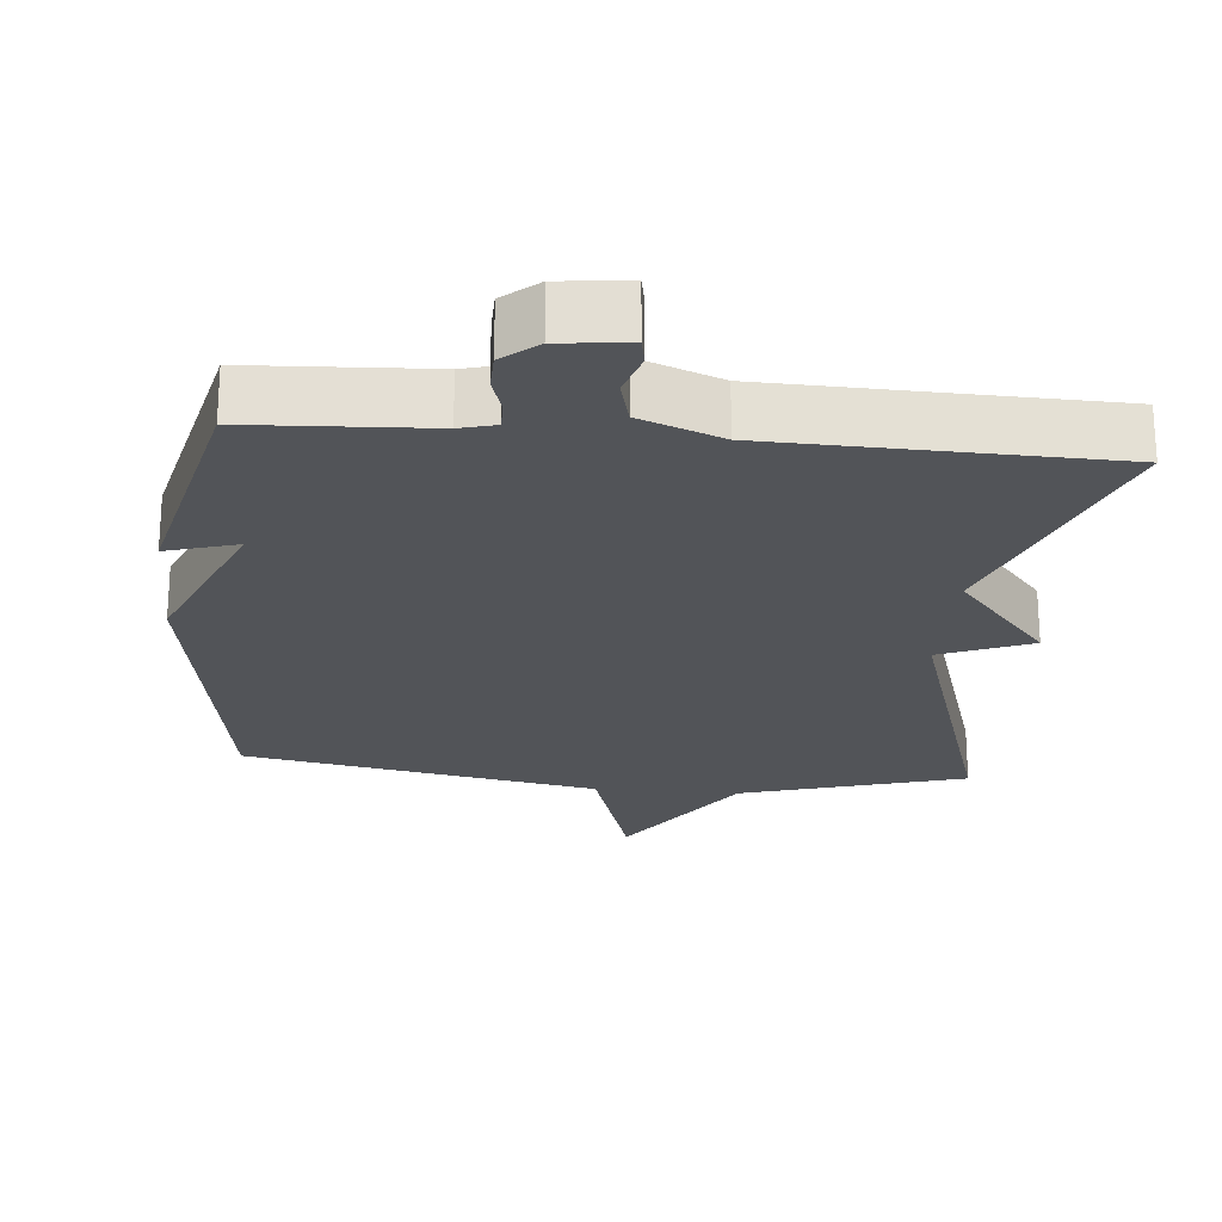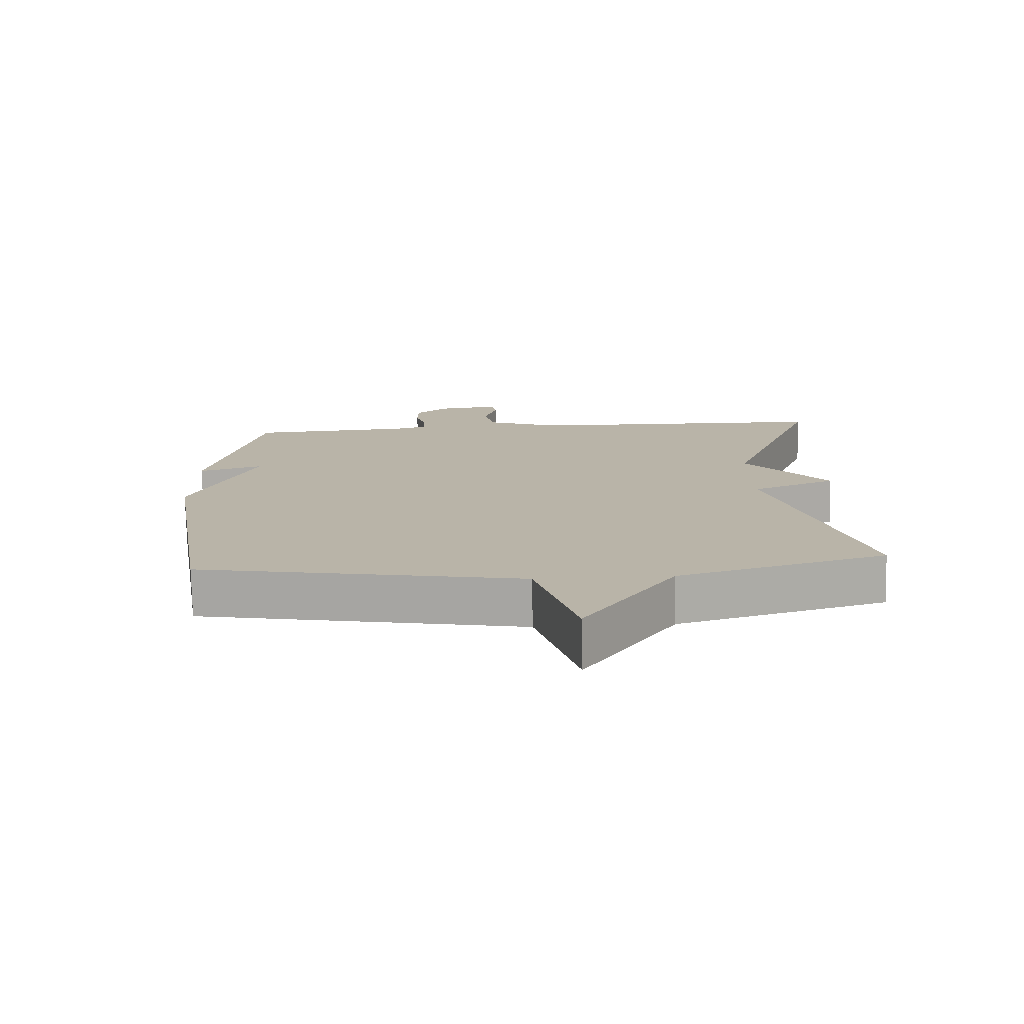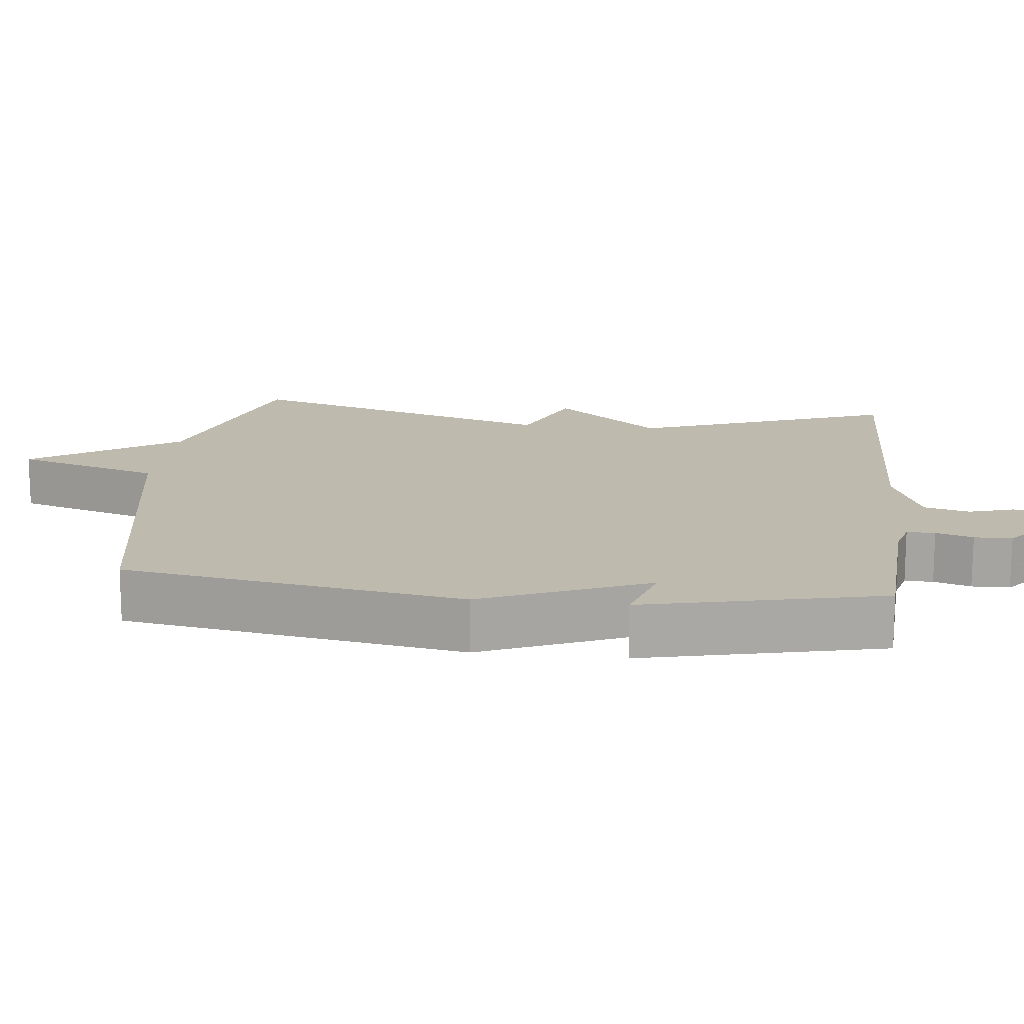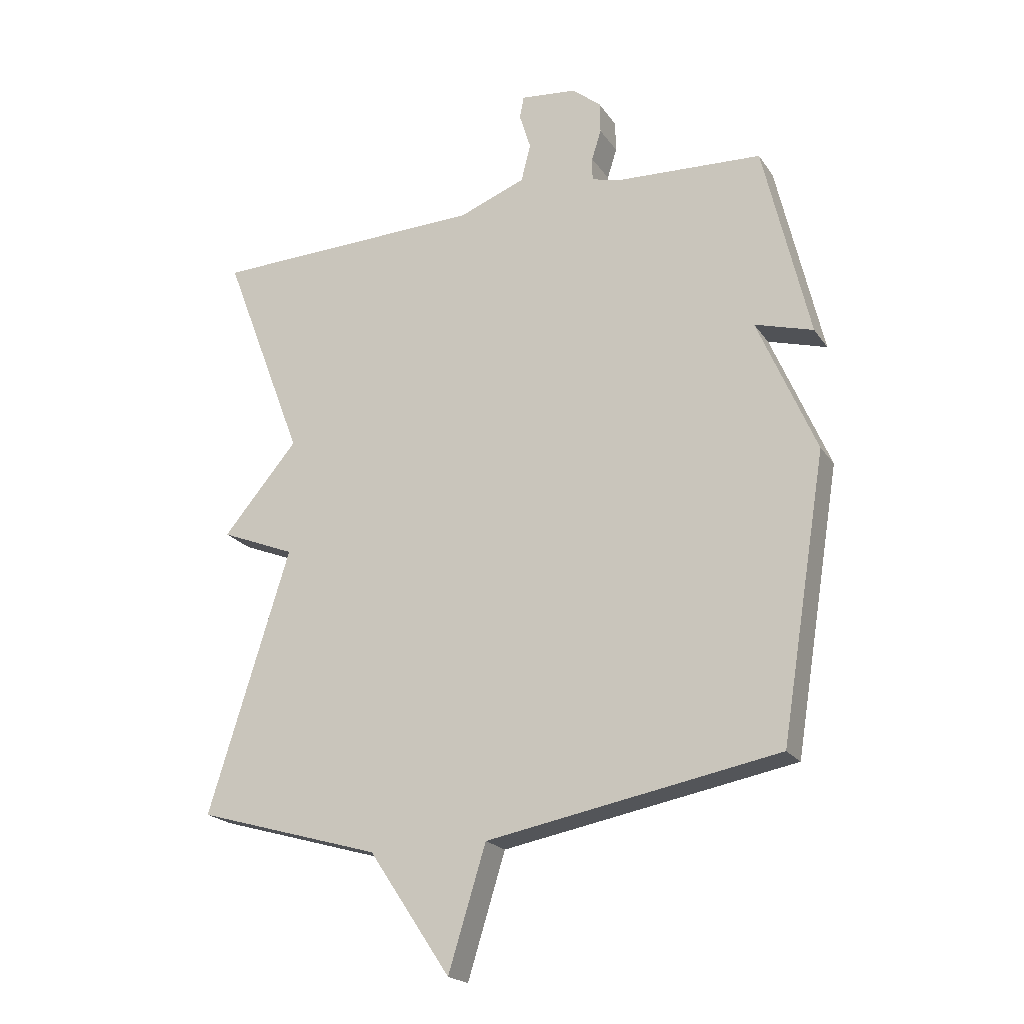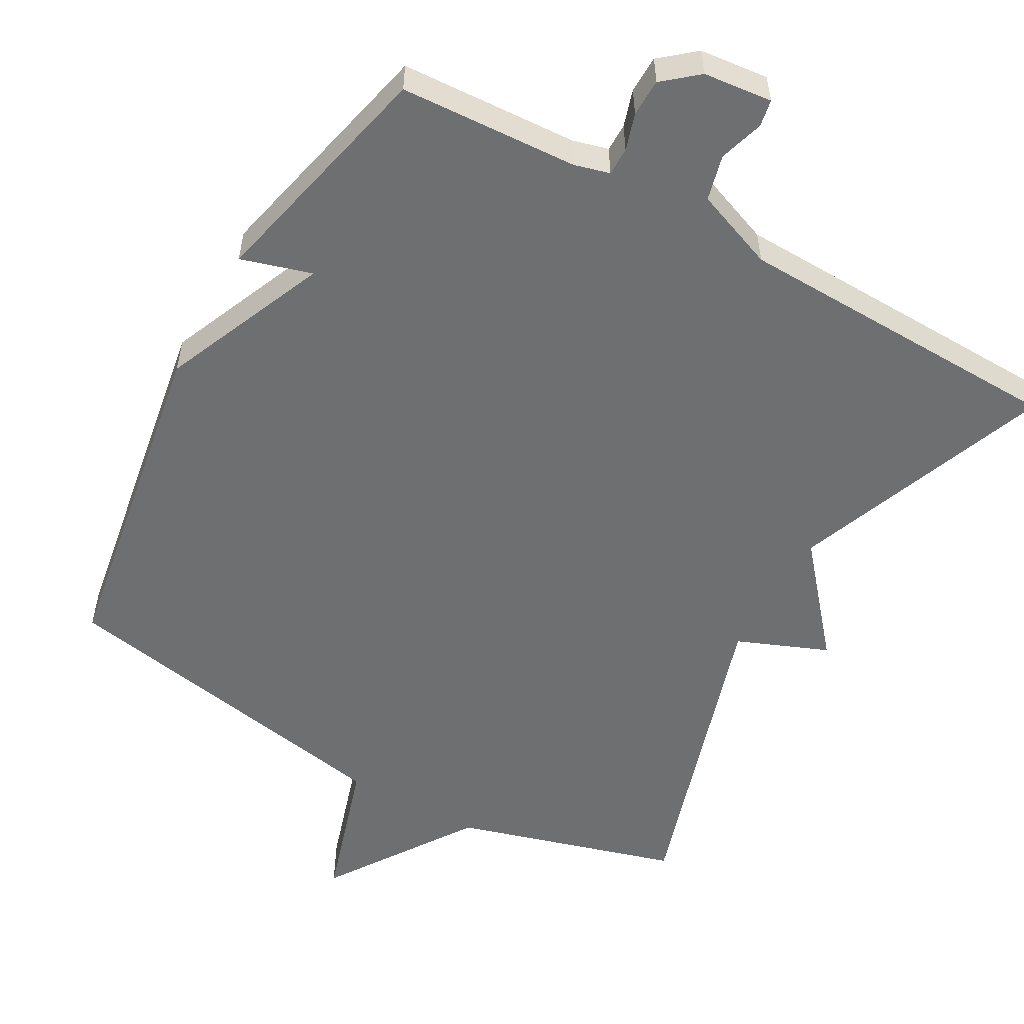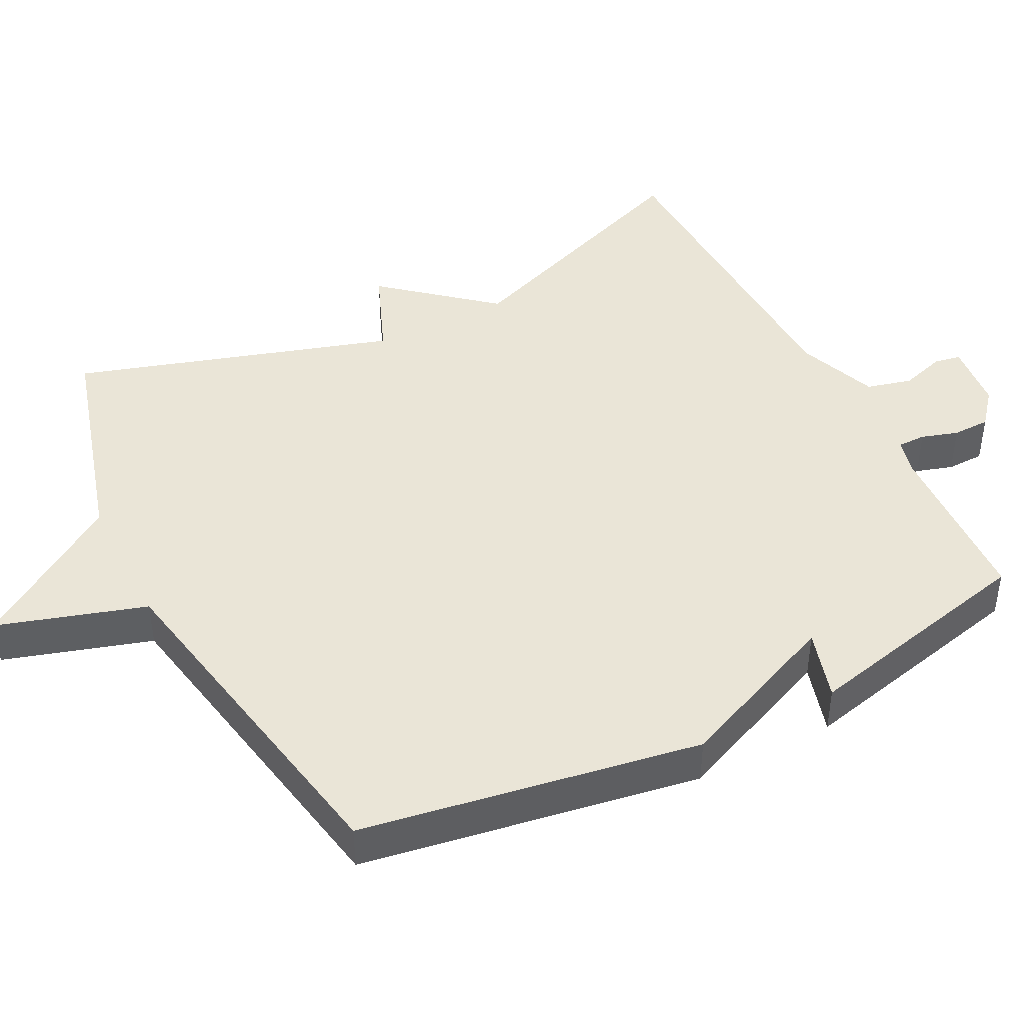
<metadata>
{"format":"obj","ext":"obj","renderer":"f3d","projection":"perspective","resolution":1024,"background":"white","views":[{"elev":-23.1,"azim":-5.2,"up":"+Y"},{"elev":-76.6,"azim":1.2,"up":"+Z"},{"elev":15.5,"azim":-83.5,"up":"+Y"},{"elev":-20.7,"azim":-155.2,"up":"+Z"},{"elev":-54.5,"azim":-29.2,"up":"+Y"},{"elev":44.0,"azim":-117.0,"up":"+Y"}]}
</metadata>
<code>
v -0.5 0.07 0.5
v -0.254 0.07 0.513
v -0.205 0.07 0.526
v -0.205 0.07 0.565
v -0.221 0.07 0.616
v -0.22 0.07 0.668
v -0.172 0.07 0.708
v -0.077 0.07 0.718
v -0.07 0.07 0.681
v -0.089 0.07 0.619
v -0.073 0.07 0.556
v 0.039 0.07 0.513
v 0.5 0.07 0.5
v 0.363 0.07 0.141
v 0.489 0.07 -0.008
v 0.363 0.07 -0.059
v 0.5 0.07 -0.5
v 0.19 0.07 -0.59
v 0.053 0.07 -0.794
v -0.01 0.07 -0.59
v -0.5 0.07 -0.5
v -0.577 0.07 -0.03
v -0.479 0.07 0.199
v -0.577 0.07 0.17
v -0.5 0 0.5
v -0.254 0 0.513
v -0.205 0 0.526
v -0.205 0 0.565
v -0.221 0 0.616
v -0.22 0 0.668
v -0.172 0 0.708
v -0.077 0 0.718
v -0.07 0 0.681
v -0.089 0 0.619
v -0.073 0 0.556
v 0.039 0 0.513
v 0.5 0 0.5
v 0.363 0 0.141
v 0.489 0 -0.008
v 0.363 0 -0.059
v 0.5 0 -0.5
v 0.19 0 -0.59
v 0.053 0 -0.794
v -0.01 0 -0.59
v -0.5 0 -0.5
v -0.577 0 -0.03
v -0.479 0 0.199
v -0.577 0 0.17
f 23 24 1 2
f 23 2 3
f 22 23 3
f 21 22 3
f 20 21 3
f 20 3 4
f 19 20 4
f 18 19 4
f 4 5 6
f 18 4 6
f 17 18 6
f 16 17 6
f 14 15 16 6
f 12 13 14
f 11 12 14
f 11 14 6
f 10 11 6 7
f 7 8 9 10
f 26 25 48 47
f 27 26 47
f 27 47 46
f 27 46 45
f 27 45 44
f 28 27 44
f 28 44 43
f 28 43 42
f 30 29 28
f 30 28 42
f 30 42 41
f 30 41 40
f 30 40 39 38
f 38 37 36
f 38 36 35
f 30 38 35
f 31 30 35 34
f 34 33 32 31
f 1 25 26 2
f 2 26 27 3
f 3 27 28 4
f 4 28 29 5
f 5 29 30 6
f 6 30 31 7
f 7 31 32 8
f 8 32 33 9
f 9 33 34 10
f 10 34 35 11
f 11 35 36 12
f 12 36 37 13
f 13 37 38 14
f 14 38 39 15
f 15 39 40 16
f 16 40 41 17
f 17 41 42 18
f 18 42 43 19
f 19 43 44 20
f 20 44 45 21
f 21 45 46 22
f 22 46 47 23
f 23 47 48 24
f 24 48 25 1

</code>
